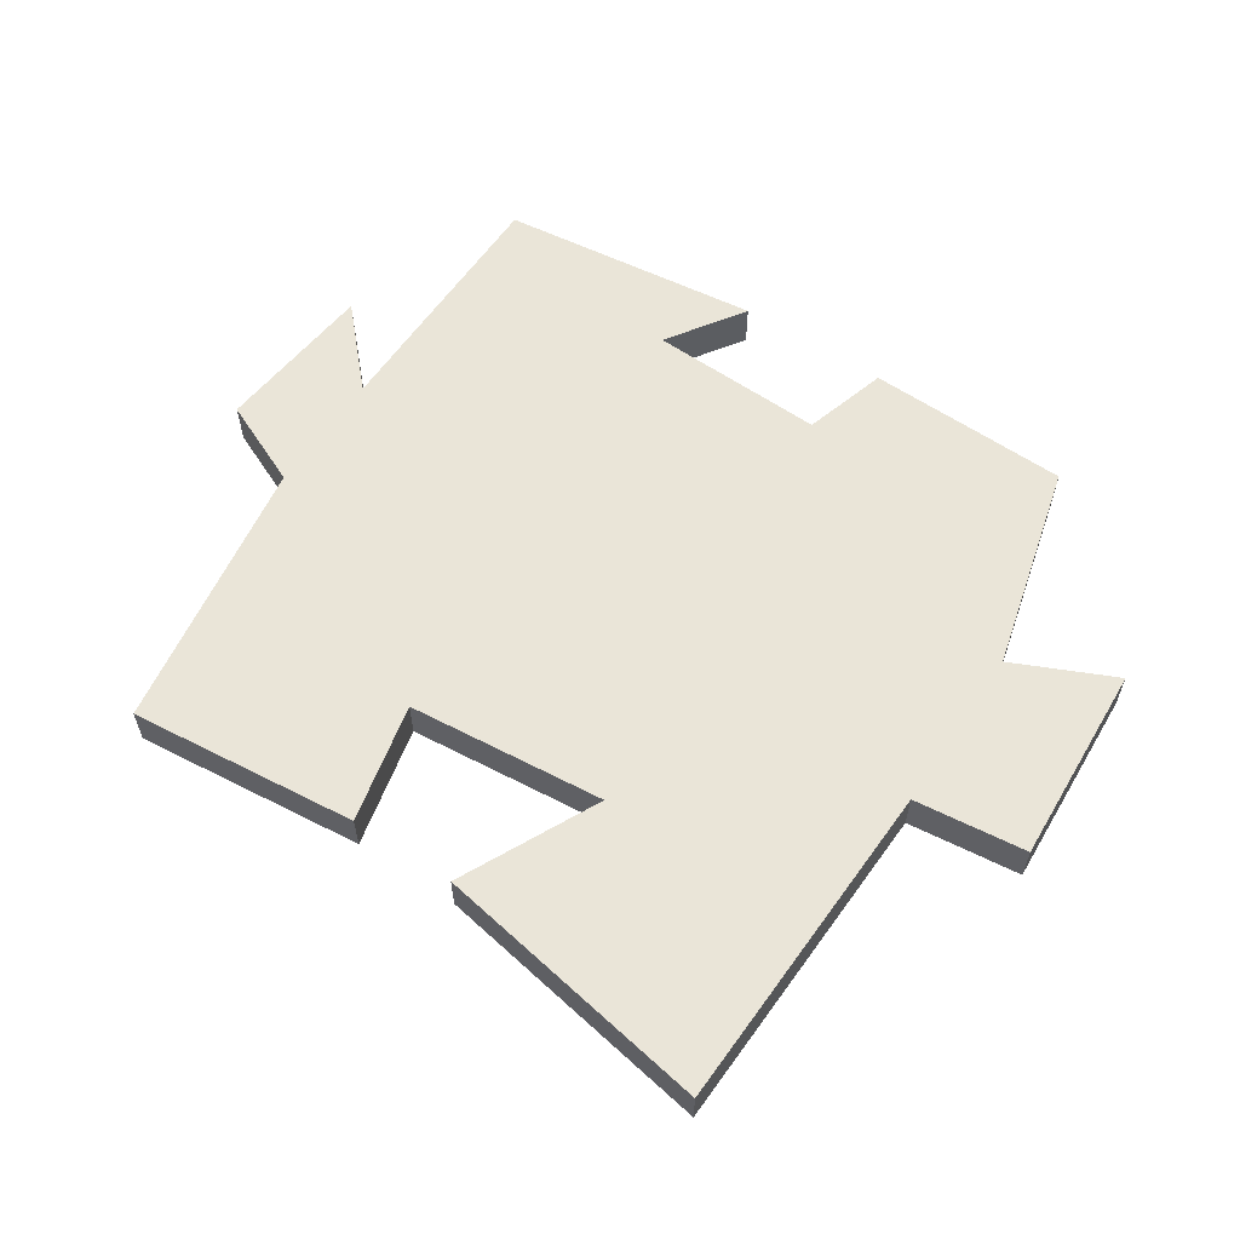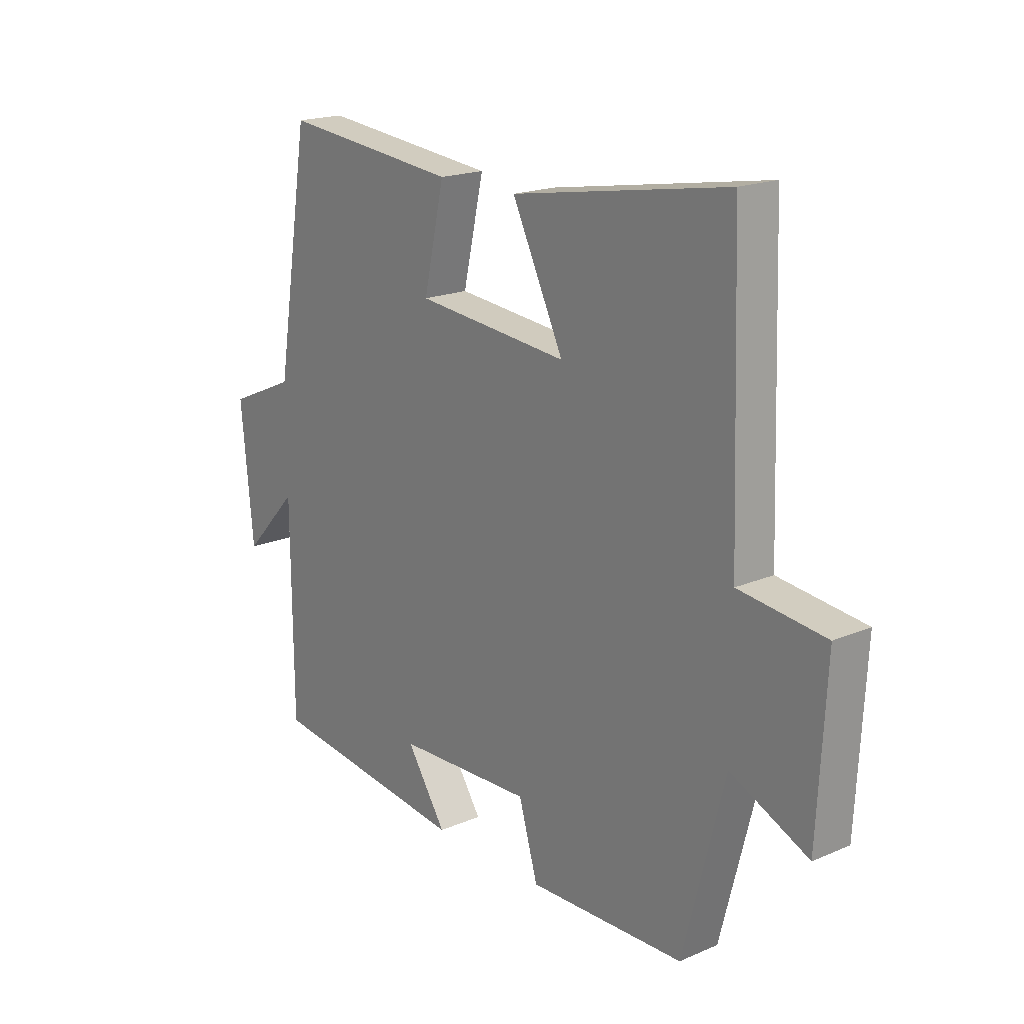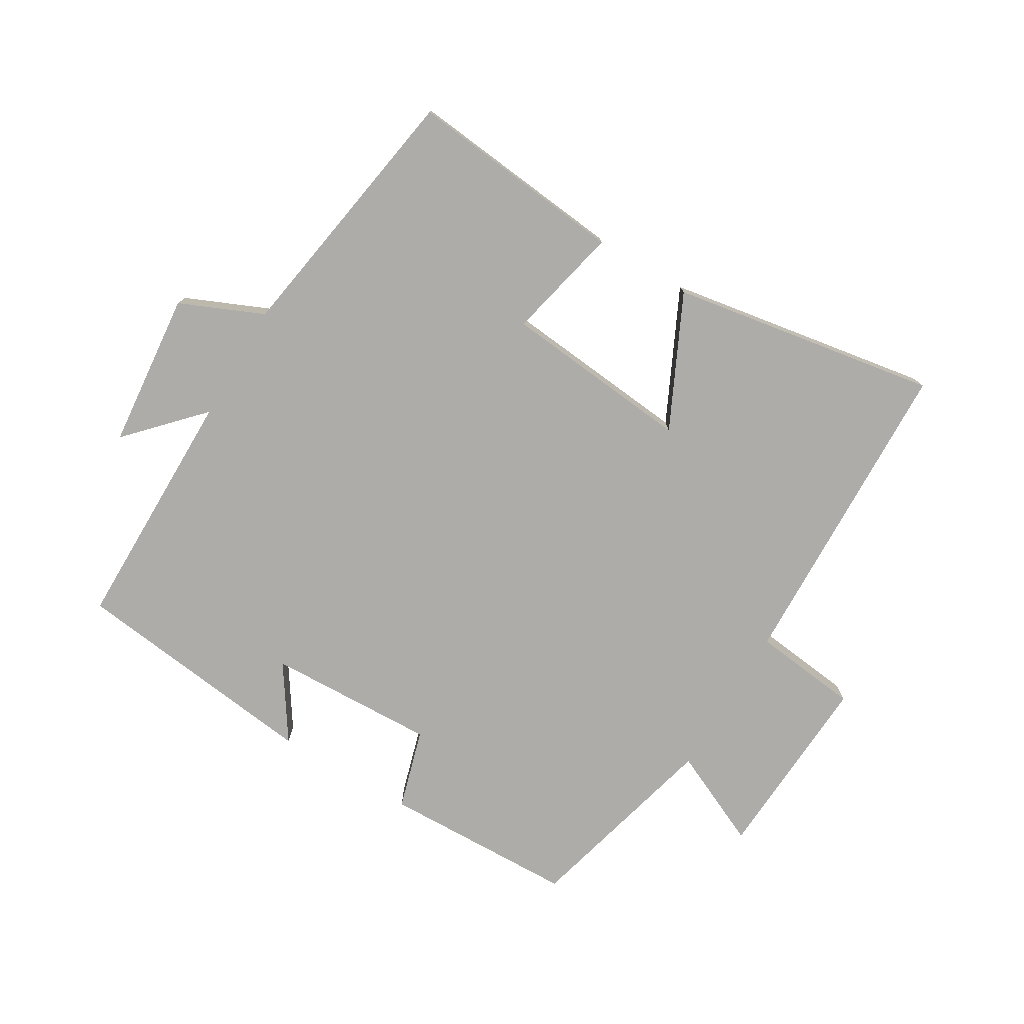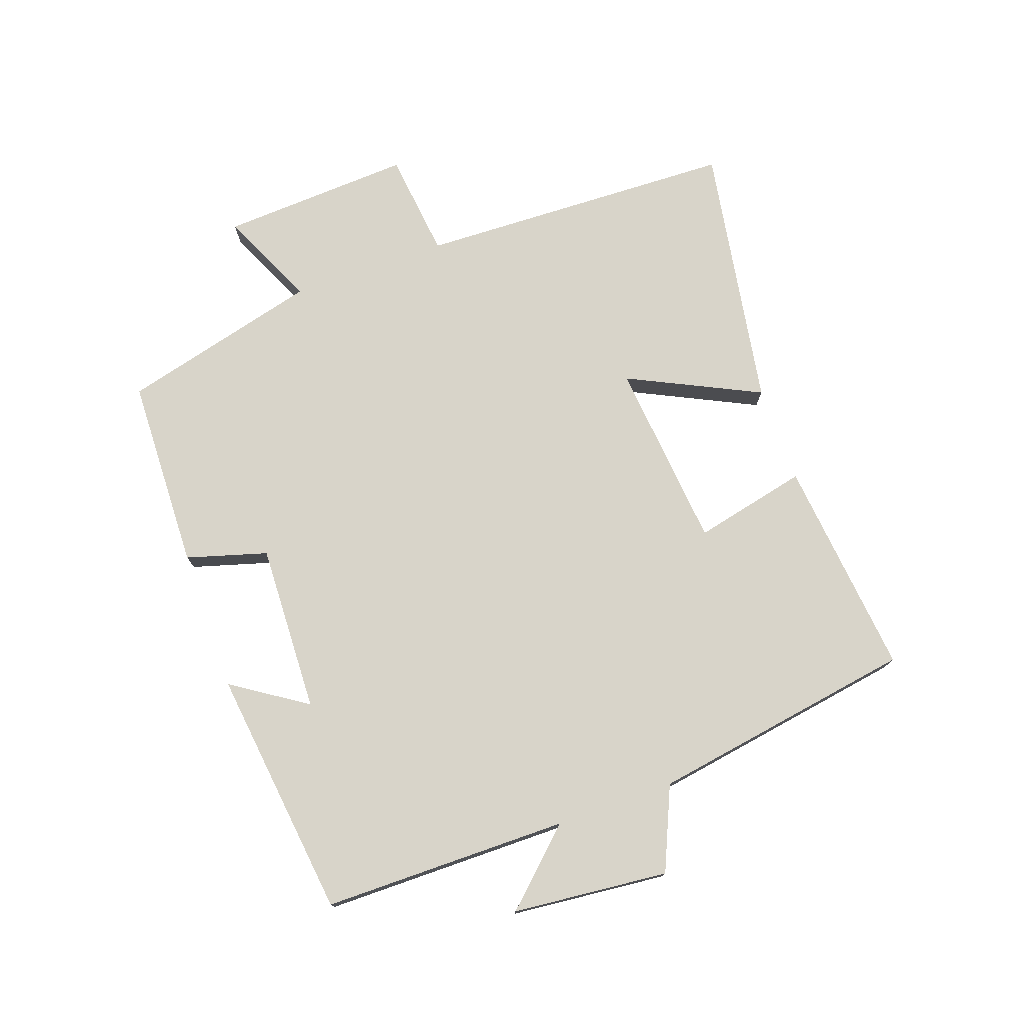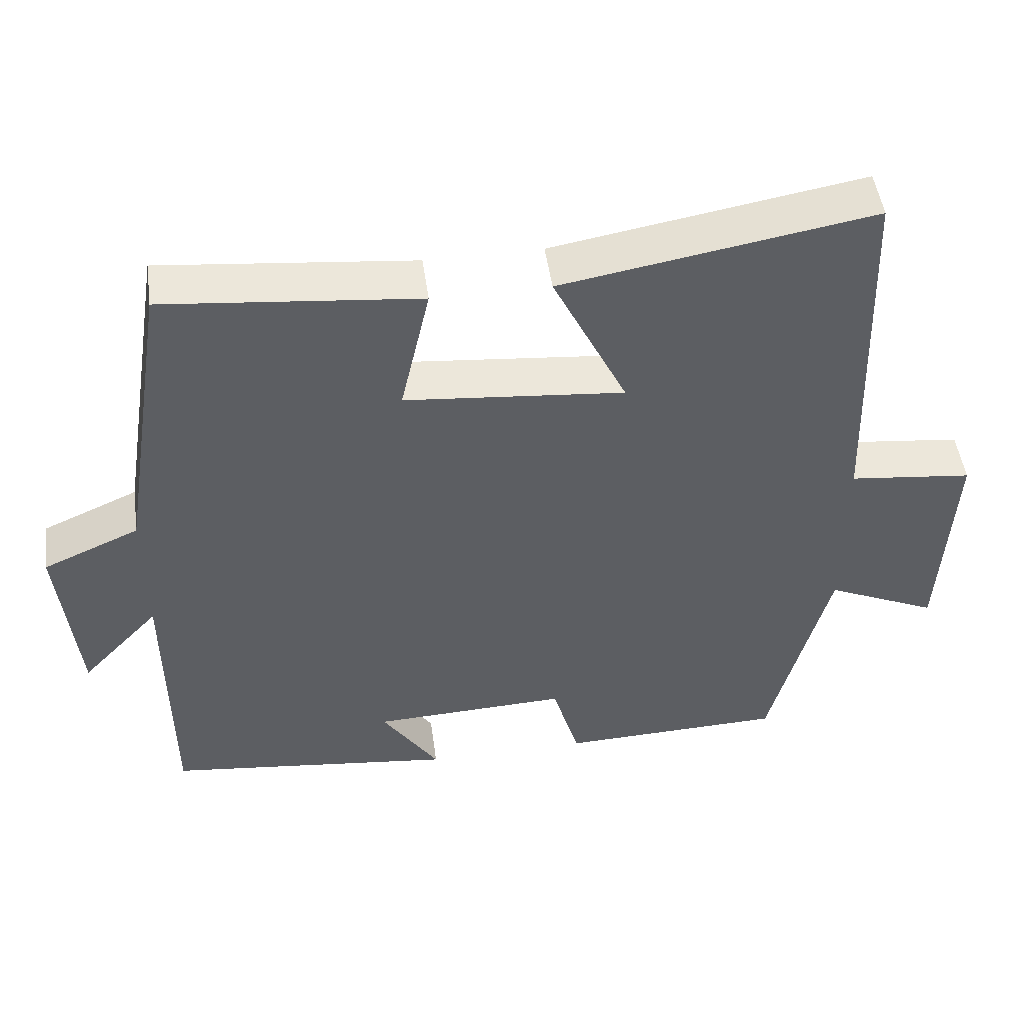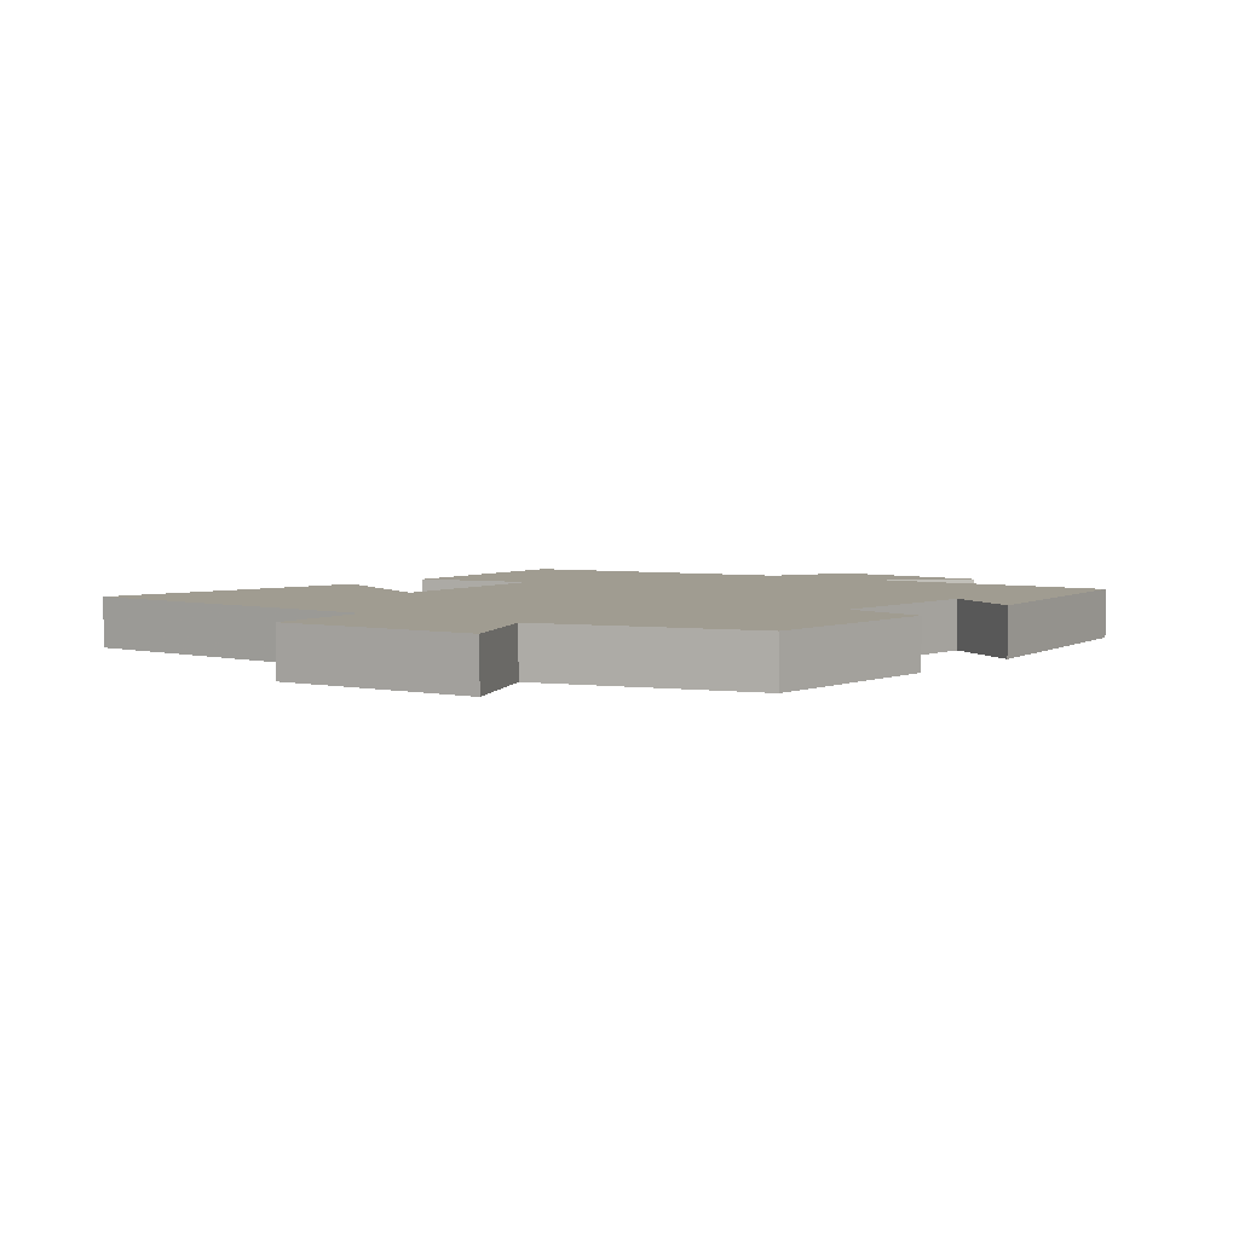
<metadata>
{"format":"obj","ext":"obj","renderer":"f3d","projection":"perspective","resolution":1024,"background":"white","views":[{"elev":59.1,"azim":33.5,"up":"+Y"},{"elev":18.8,"azim":50.9,"up":"+Z"},{"elev":-76.7,"azim":-30.9,"up":"+Y"},{"elev":75.6,"azim":-109.6,"up":"+Y"},{"elev":49.2,"azim":-7.9,"up":"+Z"},{"elev":4.3,"azim":127.0,"up":"+Y"}]}
</metadata>
<code>
v -0.433 0.07 0.535
v -0.091 0.07 0.5
v -0.131 0.07 0.322
v 0.165 0.07 0.294
v 0.065 0.07 0.5
v 0.483 0.07 0.571
v 0.5 0.07 0.071
v 0.667 0.07 0.052
v 0.651 0.07 -0.248
v 0.5 0.07 -0.179
v 0.42 0.07 -0.491
v 0.117 0.07 -0.5
v 0.08 0.07 -0.374
v -0.184 0.07 -0.384
v -0.107 0.07 -0.5
v -0.498 0.07 -0.453
v -0.5 0.07 -0.068
v -0.606 0.07 -0.181
v -0.63 0.07 0.063
v -0.5 0.07 0.12
v -0.433 0 0.535
v -0.091 0 0.5
v -0.131 0 0.322
v 0.165 0 0.294
v 0.065 0 0.5
v 0.483 0 0.571
v 0.5 0 0.071
v 0.667 0 0.052
v 0.651 0 -0.248
v 0.5 0 -0.179
v 0.42 0 -0.491
v 0.117 0 -0.5
v 0.08 0 -0.374
v -0.184 0 -0.384
v -0.107 0 -0.5
v -0.498 0 -0.453
v -0.5 0 -0.068
v -0.606 0 -0.181
v -0.63 0 0.063
v -0.5 0 0.12
f 17 18 19 20
f 1 2 3
f 20 1 3
f 17 20 3
f 14 15 16 17
f 17 3 4
f 14 17 4
f 13 14 4
f 12 13 4
f 11 12 4
f 10 11 4
f 7 8 9 10
f 6 7 10
f 5 6 10
f 4 5 10
f 40 39 38 37
f 23 22 21
f 23 21 40
f 23 40 37
f 37 36 35 34
f 24 23 37
f 24 37 34
f 24 34 33
f 24 33 32
f 24 32 31
f 24 31 30
f 30 29 28 27
f 30 27 26
f 30 26 25
f 30 25 24
f 1 21 22 2
f 2 22 23 3
f 3 23 24 4
f 4 24 25 5
f 5 25 26 6
f 6 26 27 7
f 7 27 28 8
f 8 28 29 9
f 9 29 30 10
f 10 30 31 11
f 11 31 32 12
f 12 32 33 13
f 13 33 34 14
f 14 34 35 15
f 15 35 36 16
f 16 36 37 17
f 17 37 38 18
f 18 38 39 19
f 19 39 40 20
f 20 40 21 1

</code>
